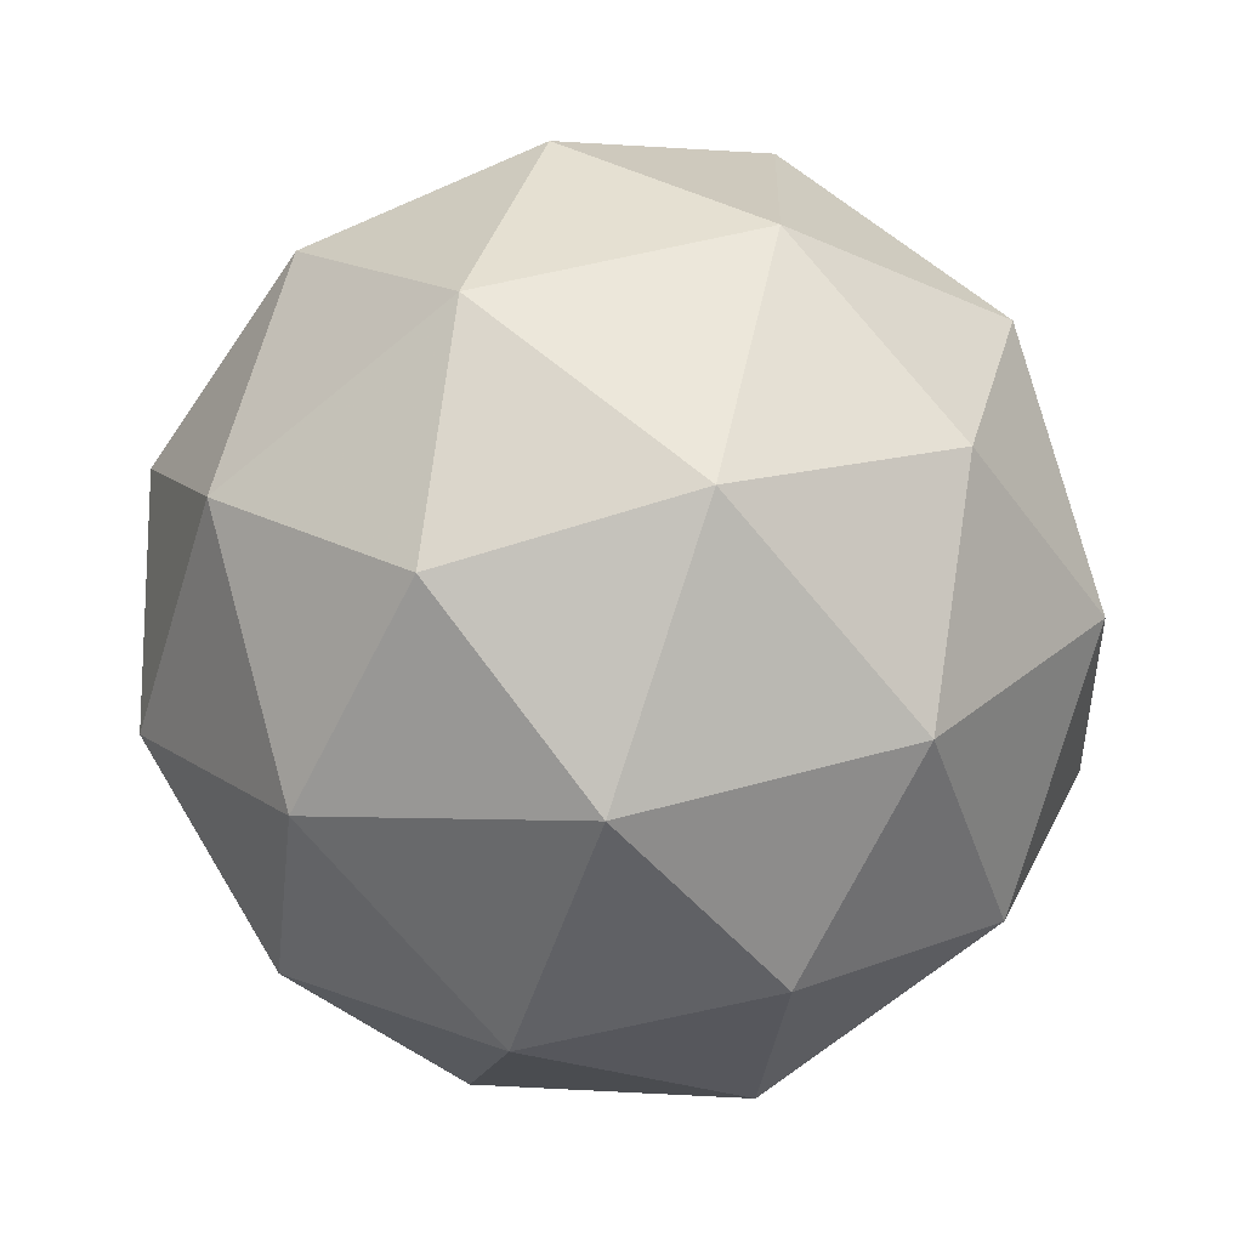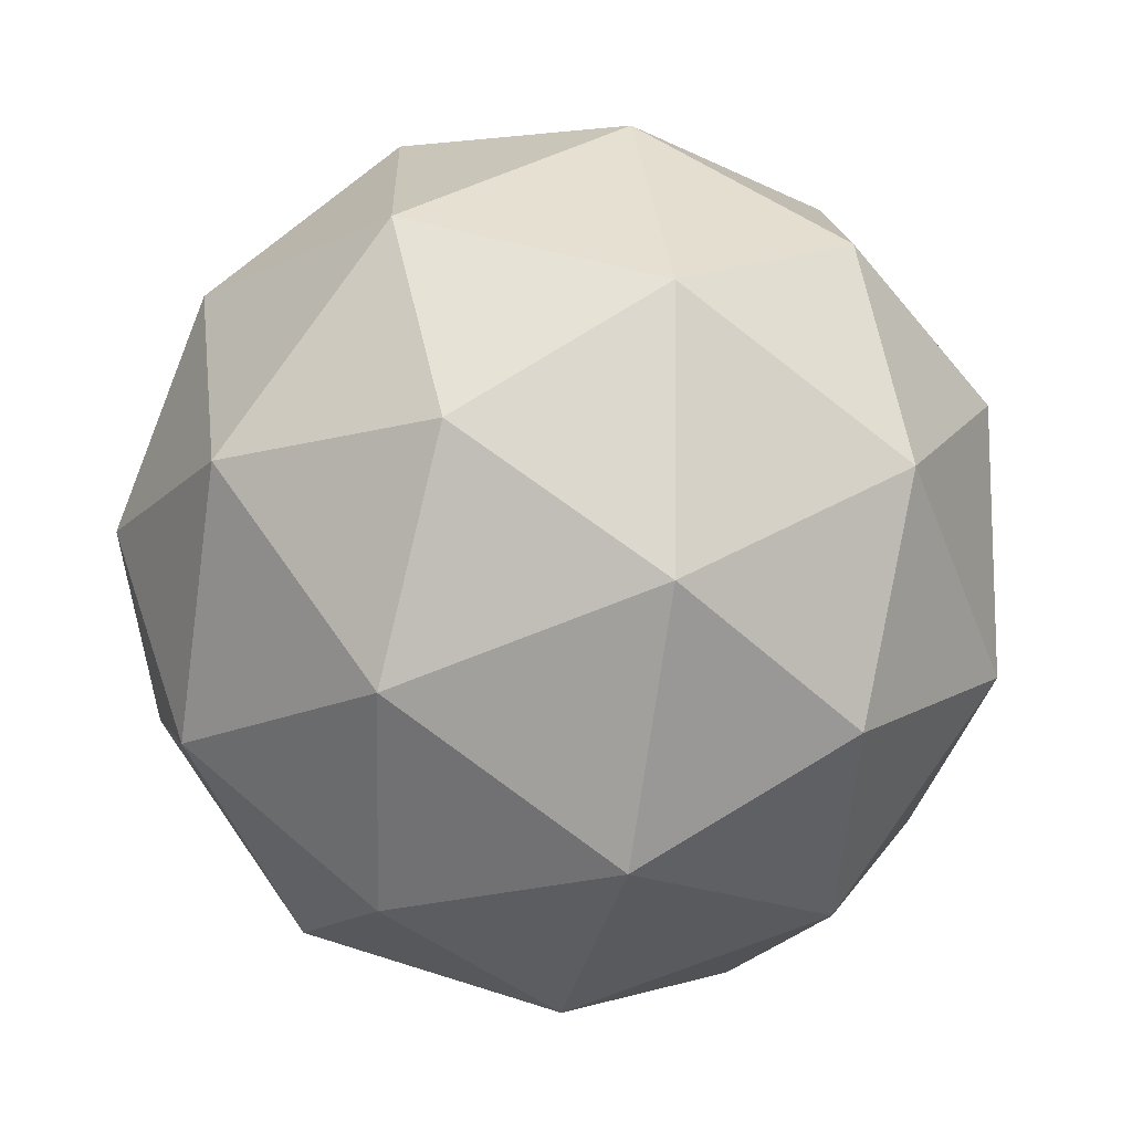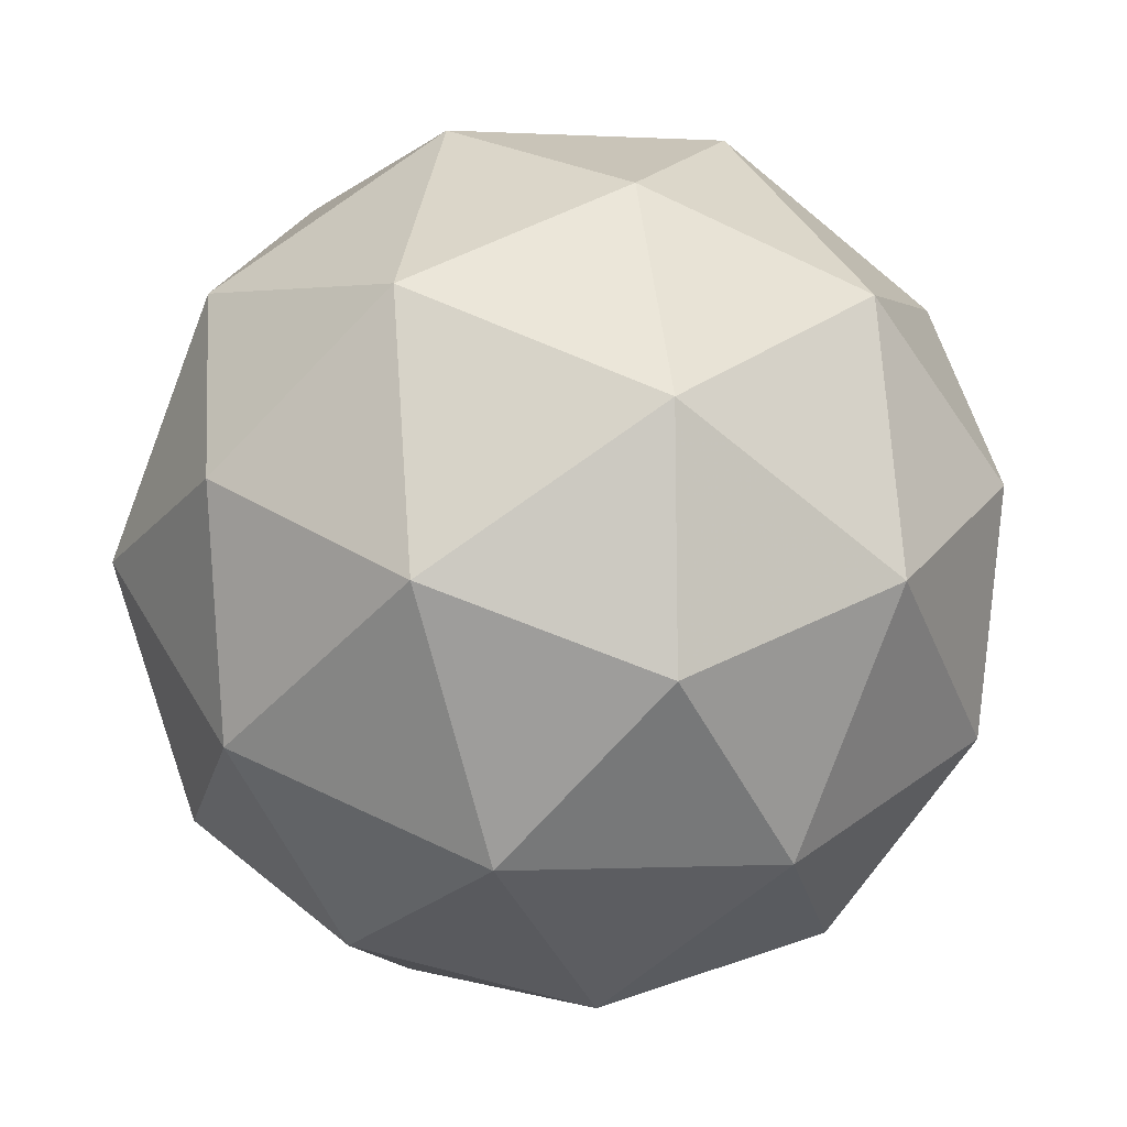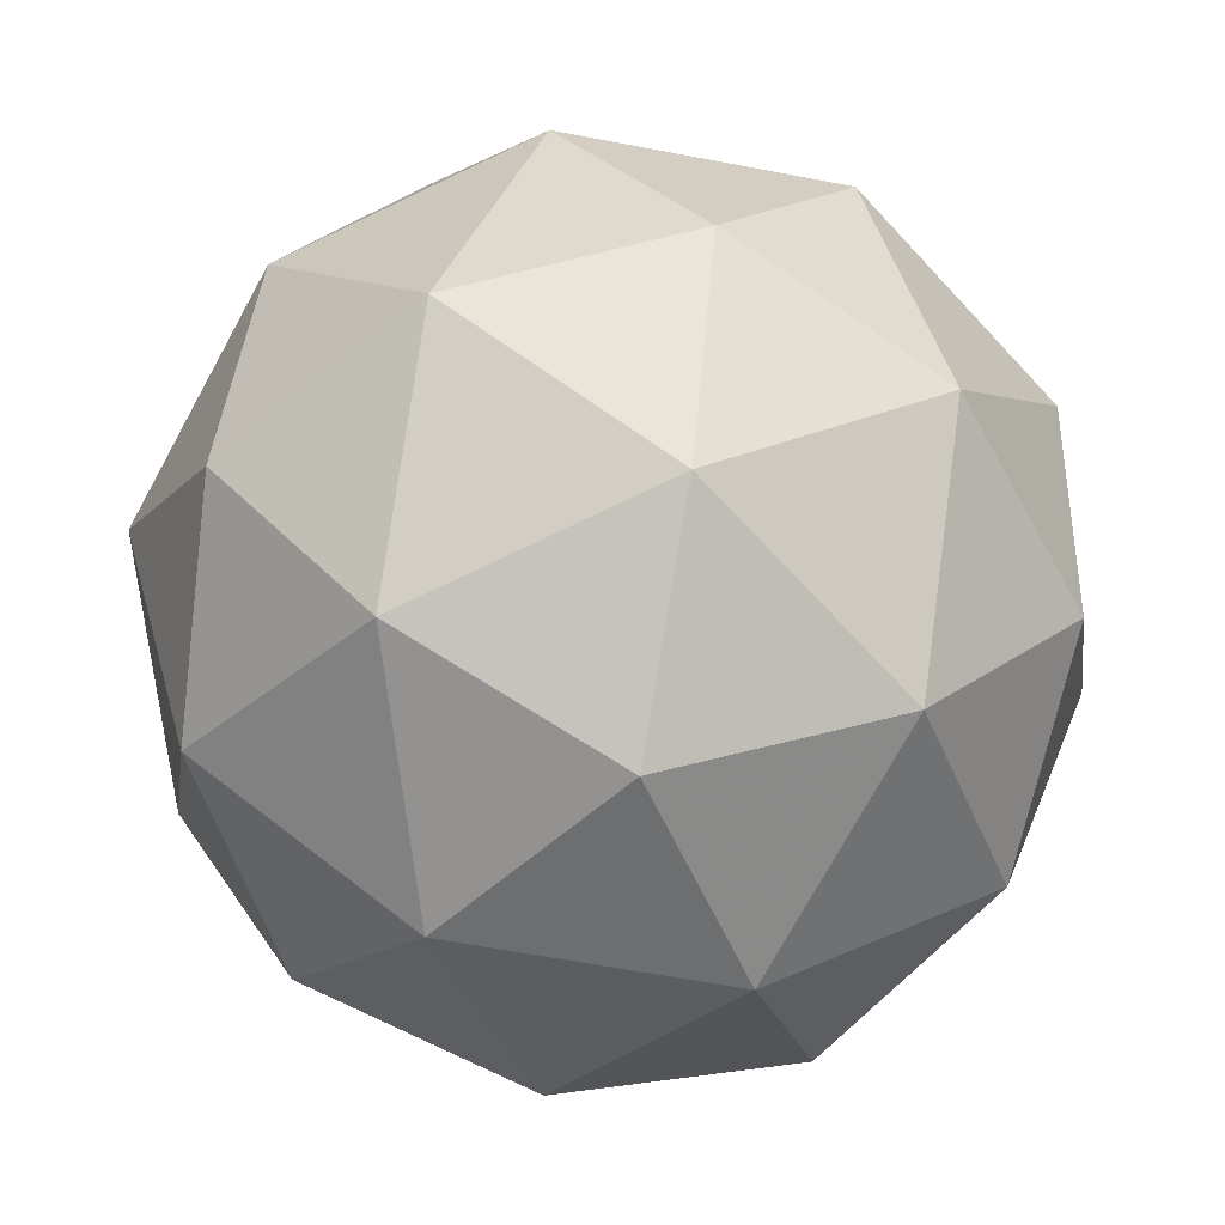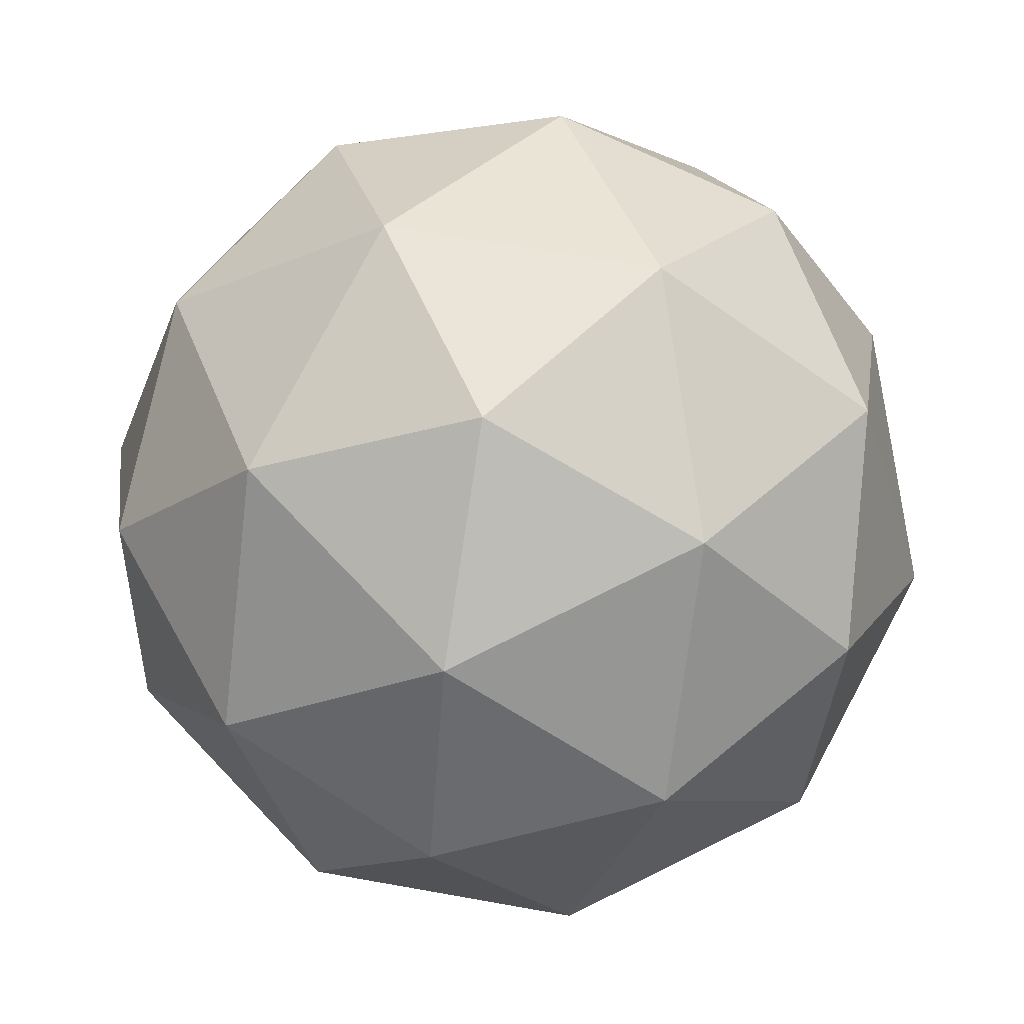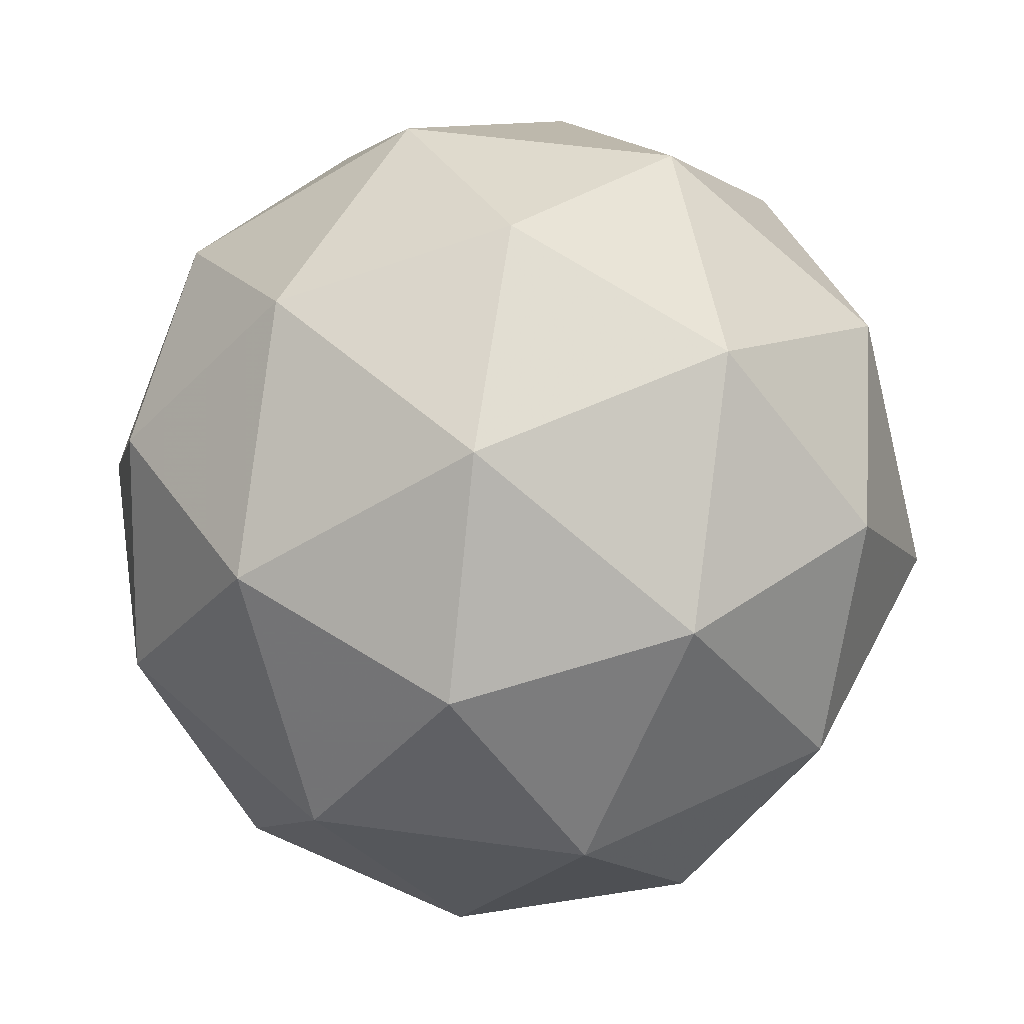
<metadata>
{"format":"obj","ext":"obj","renderer":"f3d","projection":"perspective","resolution":1024,"background":"white","views":[{"elev":-79.5,"azim":107.0,"up":"+Y"},{"elev":-27.0,"azim":112.8,"up":"+Y"},{"elev":-2.7,"azim":-172.0,"up":"+Z"},{"elev":-38.6,"azim":130.6,"up":"+Z"},{"elev":-75.7,"azim":60.3,"up":"+Y"},{"elev":0.3,"azim":-17.5,"up":"+Y"}]}
</metadata>
<code>
v 5.419 0.7684 -1.759
v 5.353 0.8211 -1.765
v 5.432 0.8513 -1.765
v 5.478 0.8054 -1.712
v 5.428 0.7469 -1.678
v 5.351 0.7566 -1.711
v 5.372 0.8906 -1.721
v 5.449 0.8809 -1.688
v 5.446 0.8165 -1.634
v 5.368 0.7863 -1.634
v 5.322 0.8322 -1.687
v 5.381 0.8691 -1.64
v 5.43 0.8083 -1.773
v 5.384 0.7906 -1.773
v 5.391 0.8392 -1.776
v 5.344 0.7836 -1.744
v 5.382 0.7527 -1.741
v 5.457 0.7813 -1.742
v 5.465 0.83 -1.745
v 5.427 0.747 -1.722
v 5.462 0.7687 -1.694
v 5.387 0.74 -1.693
v 5.327 0.828 -1.731
v 5.325 0.7901 -1.699
v 5.402 0.8801 -1.751
v 5.356 0.8624 -1.75
v 5.475 0.8475 -1.7
v 5.448 0.8744 -1.732
v 5.444 0.7752 -1.649
v 5.473 0.8096 -1.668
v 5.352 0.7632 -1.667
v 5.397 0.7575 -1.648
v 5.338 0.8689 -1.705
v 5.412 0.8976 -1.706
v 5.456 0.854 -1.655
v 5.408 0.7983 -1.623
v 5.335 0.8076 -1.654
v 5.373 0.8906 -1.677
v 5.343 0.8562 -1.658
v 5.418 0.8849 -1.658
v 5.416 0.847 -1.626
v 5.37 0.8293 -1.626
f 1 14 13
f 2 14 16
f 1 13 18
f 1 18 20
f 1 20 17
f 2 16 23
f 3 15 25
f 4 19 27
f 5 21 29
f 6 22 31
f 2 23 26
f 3 25 28
f 4 27 30
f 5 29 32
f 6 31 24
f 7 33 38
f 8 34 40
f 9 35 41
f 10 36 42
f 11 37 39
f 39 42 12
f 39 37 42
f 37 10 42
f 42 41 12
f 42 36 41
f 36 9 41
f 41 40 12
f 41 35 40
f 35 8 40
f 40 38 12
f 40 34 38
f 34 7 38
f 38 39 12
f 38 33 39
f 33 11 39
f 24 37 11
f 24 31 37
f 31 10 37
f 32 36 10
f 32 29 36
f 29 9 36
f 30 35 9
f 30 27 35
f 27 8 35
f 28 34 8
f 28 25 34
f 25 7 34
f 26 33 7
f 26 23 33
f 23 11 33
f 31 32 10
f 31 22 32
f 22 5 32
f 29 30 9
f 29 21 30
f 21 4 30
f 27 28 8
f 27 19 28
f 19 3 28
f 25 26 7
f 25 15 26
f 15 2 26
f 23 24 11
f 23 16 24
f 16 6 24
f 17 22 6
f 17 20 22
f 20 5 22
f 20 21 5
f 20 18 21
f 18 4 21
f 18 19 4
f 18 13 19
f 13 3 19
f 16 17 6
f 16 14 17
f 14 1 17
f 13 15 3
f 13 14 15
f 14 2 15

</code>
